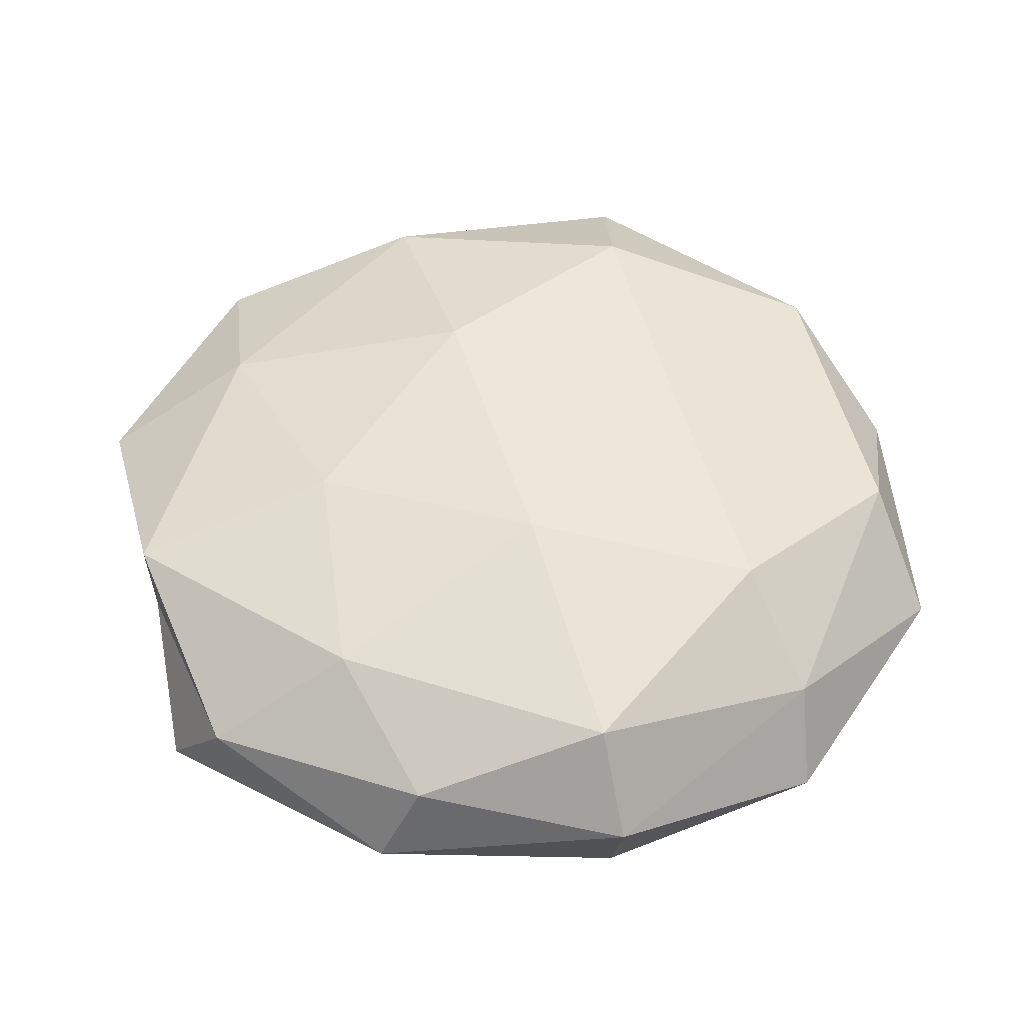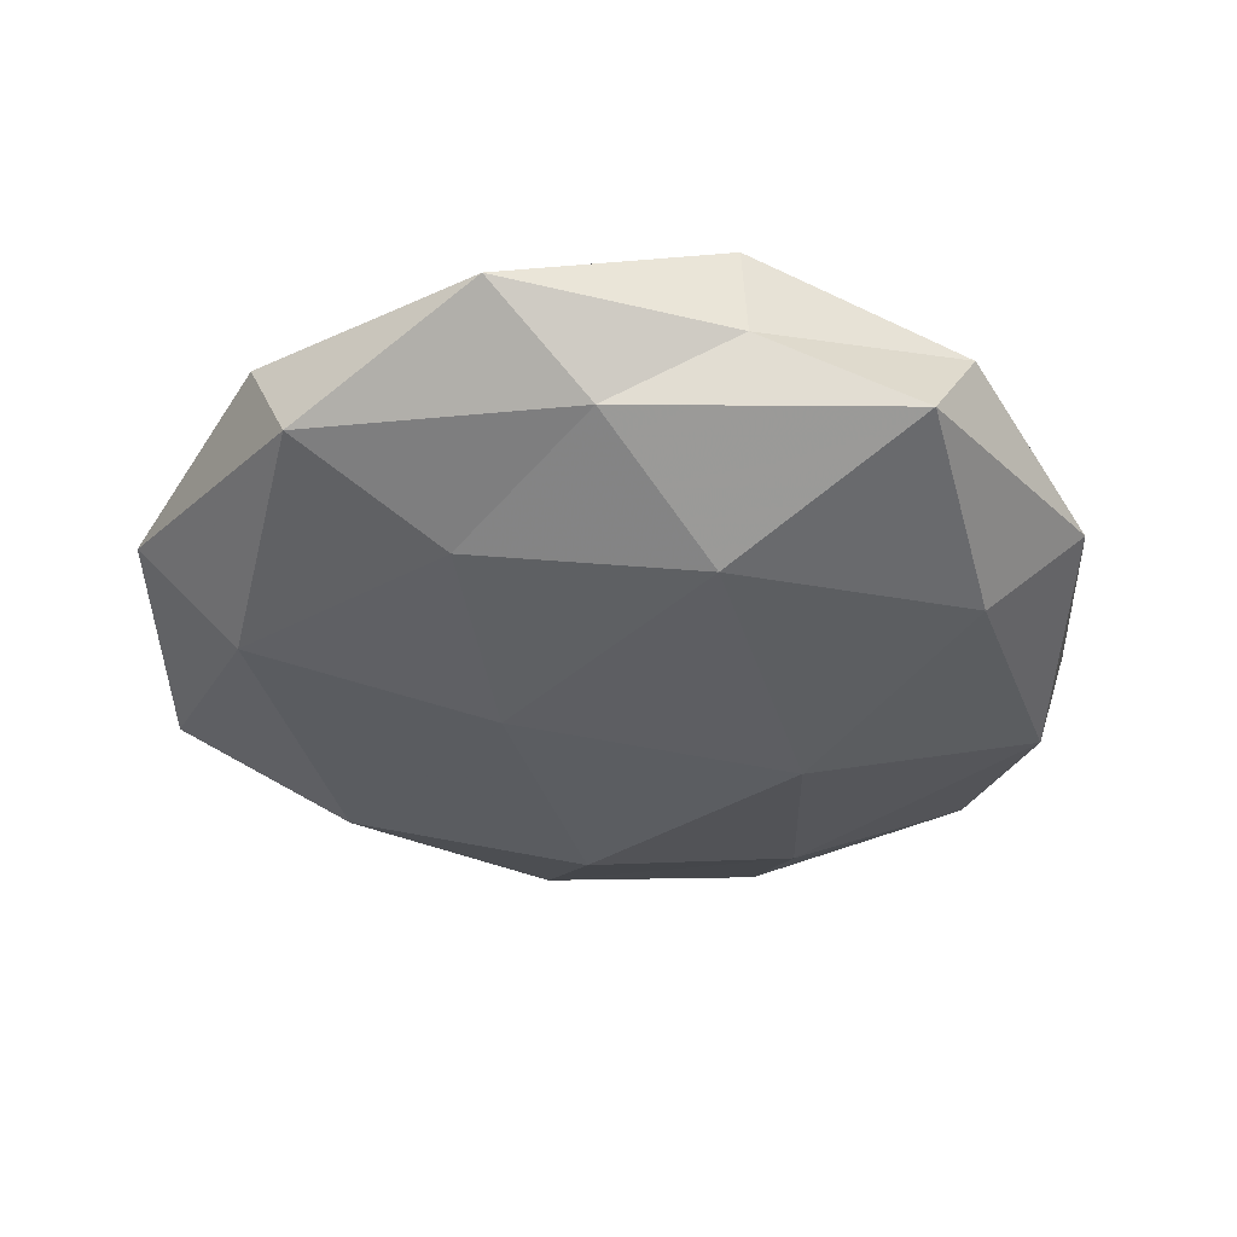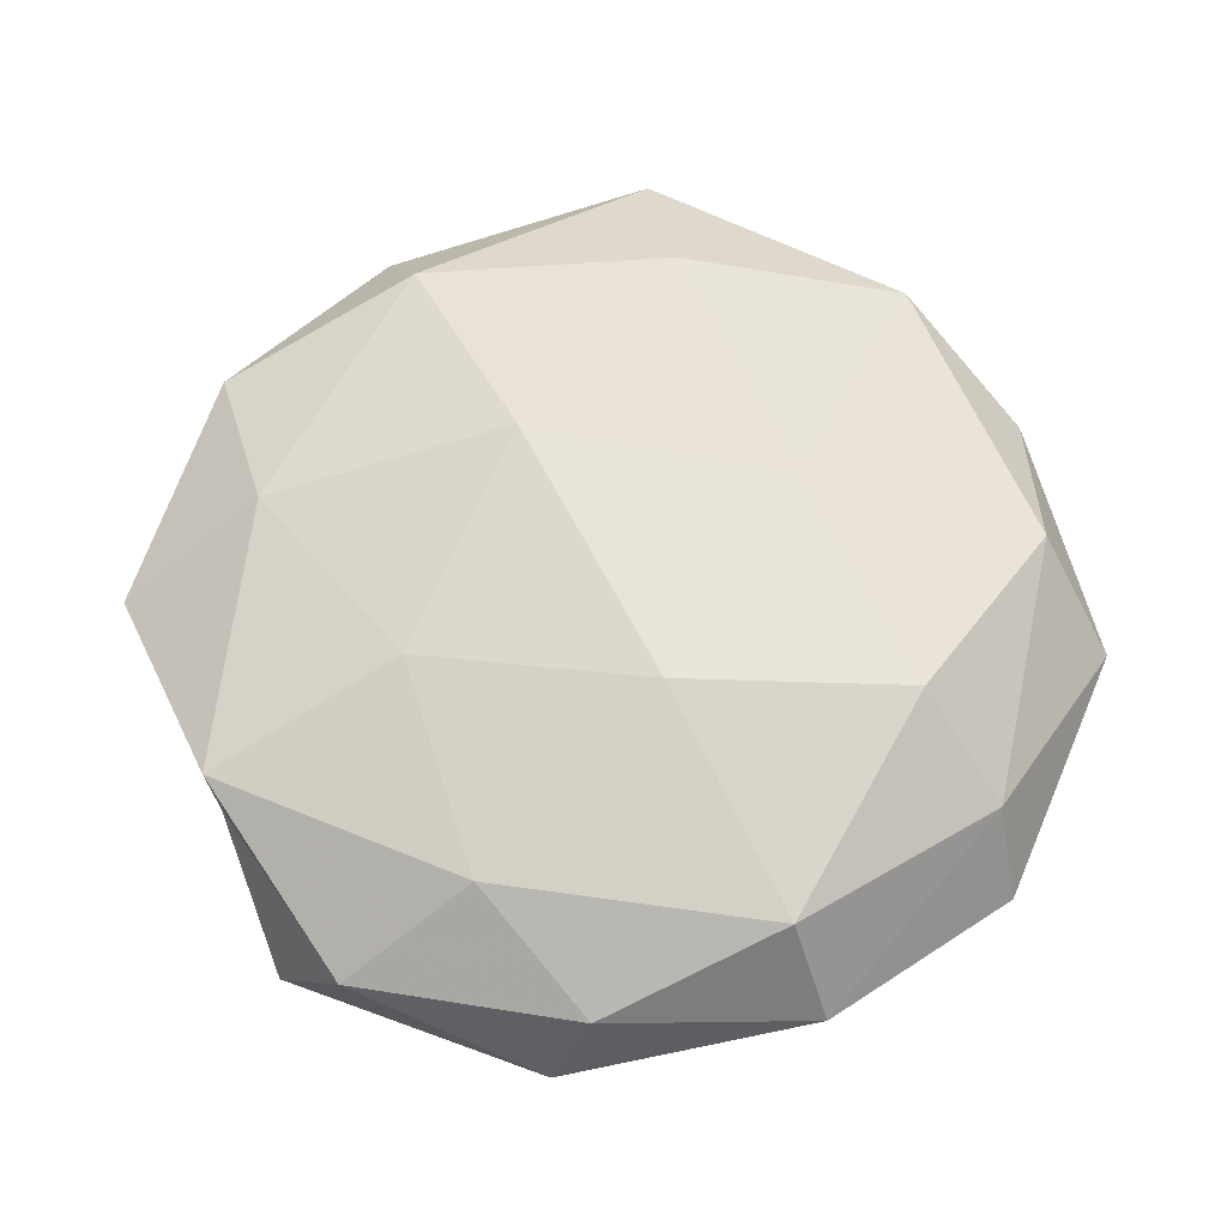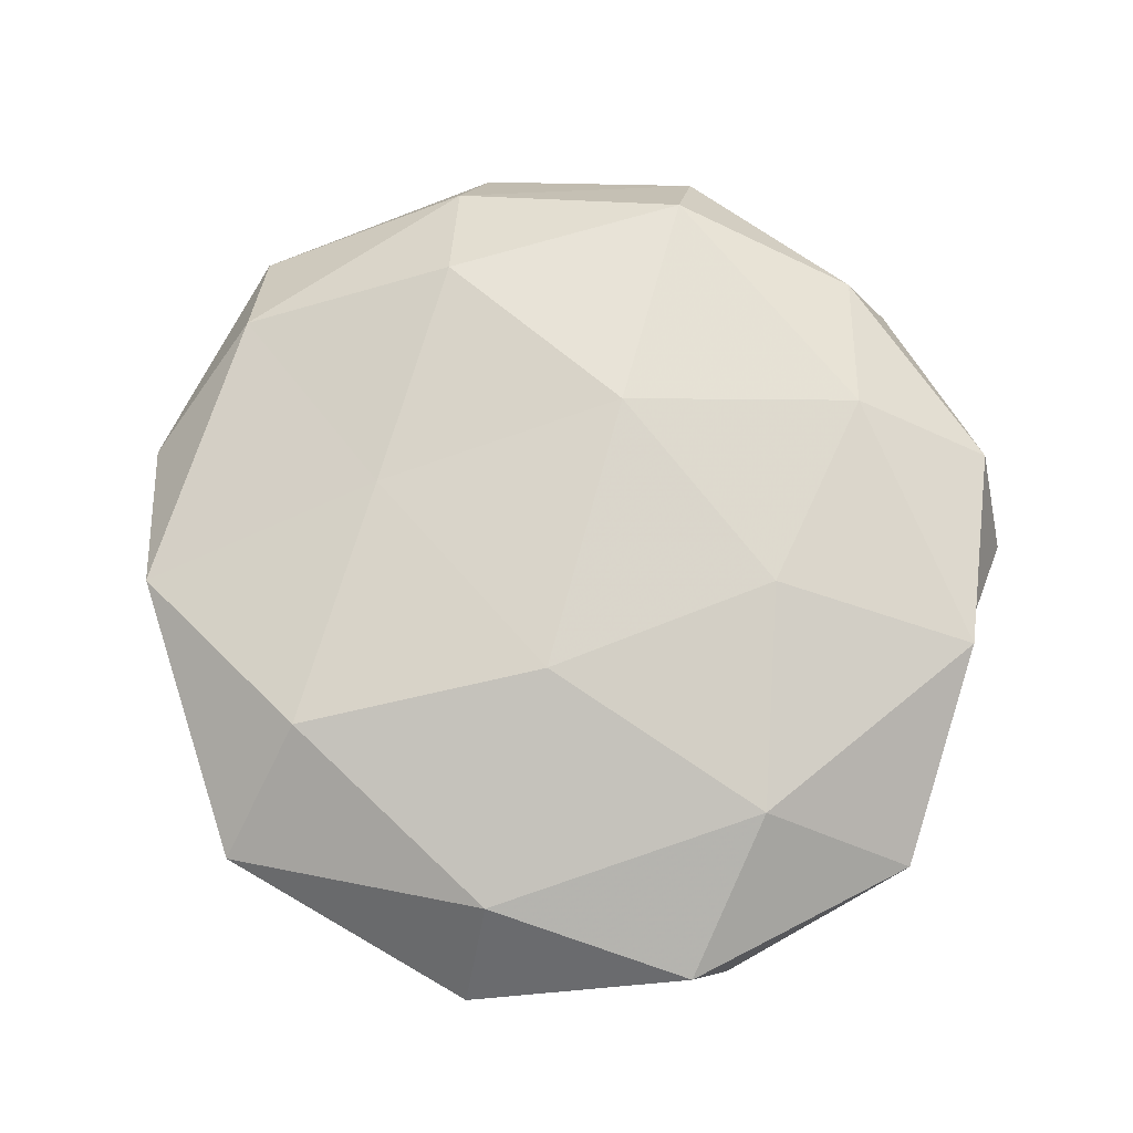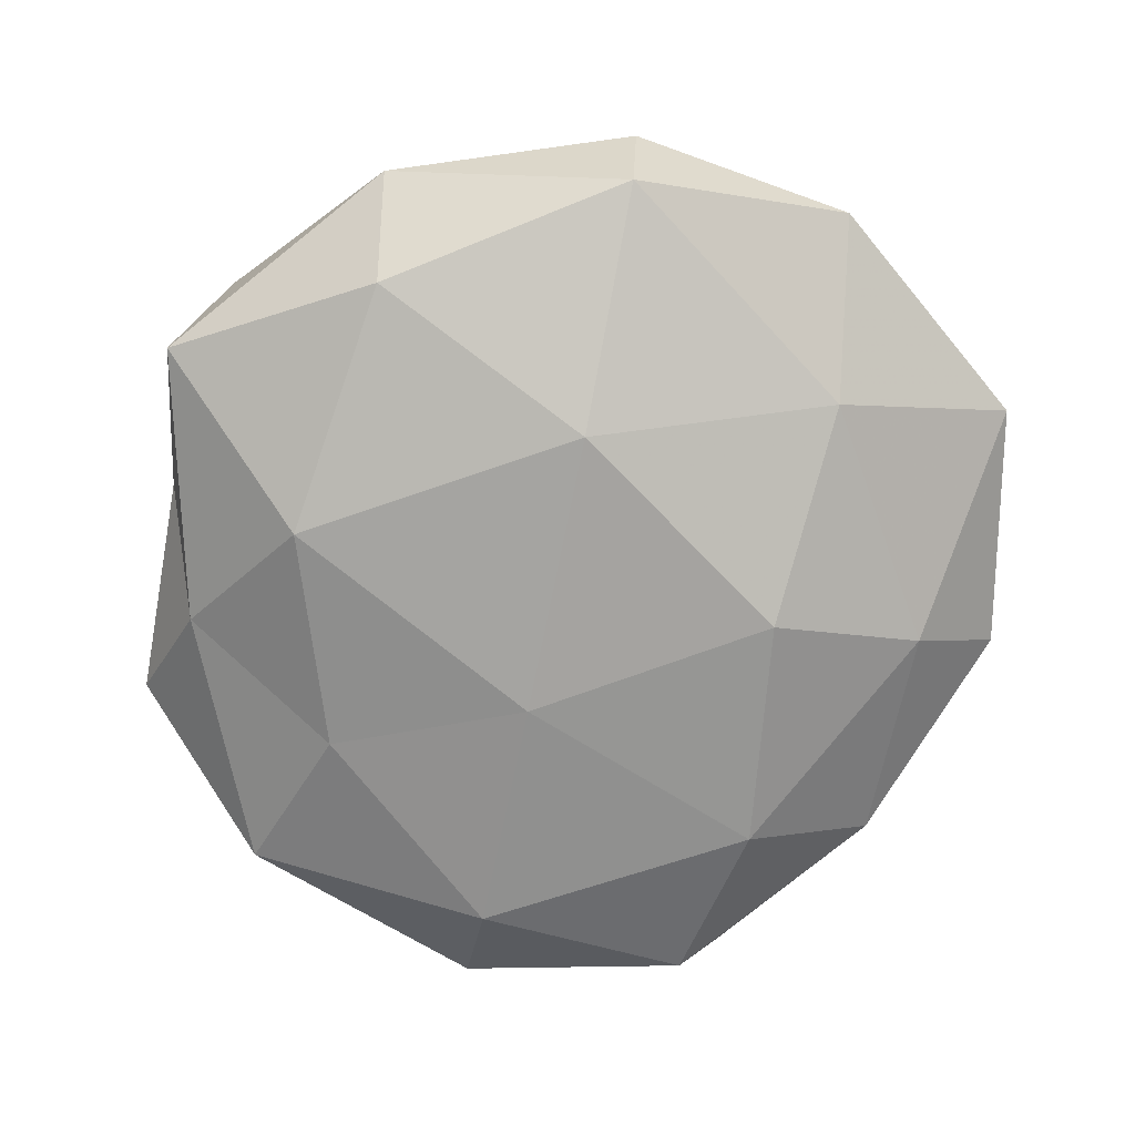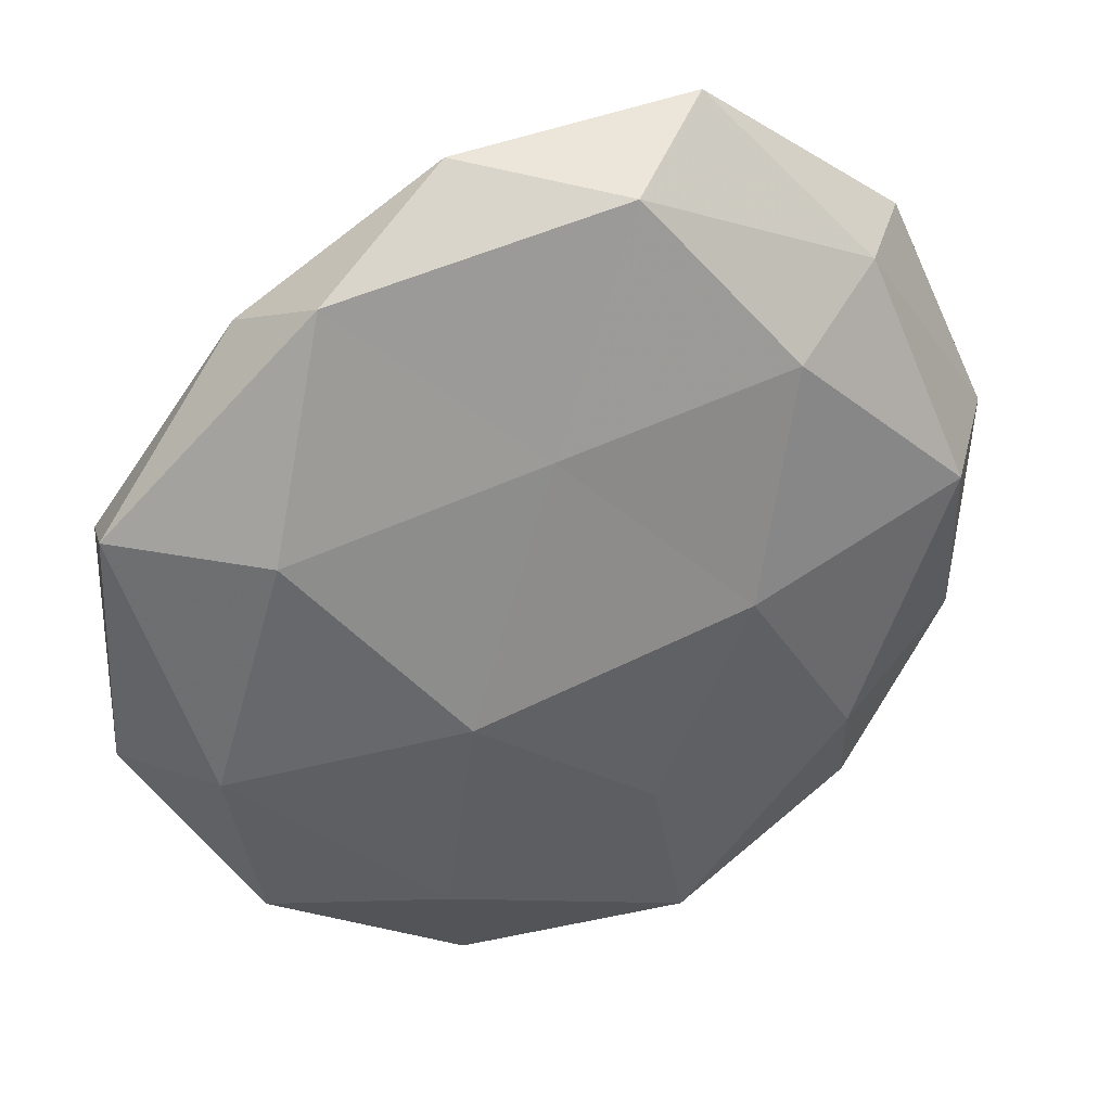
<metadata>
{"format":"obj","ext":"obj","renderer":"f3d","projection":"perspective","resolution":1024,"background":"white","views":[{"elev":53.0,"azim":87.0,"up":"+Z"},{"elev":-35.9,"azim":0.1,"up":"+Z"},{"elev":66.9,"azim":76.5,"up":"+Z"},{"elev":72.9,"azim":-60.7,"up":"+Z"},{"elev":-75.1,"azim":93.0,"up":"+Z"},{"elev":34.9,"azim":-20.8,"up":"+Y"}]}
</metadata>
<code>
v -0.03974 -0.03855 0.004149
v -0.03628 0.03739 -0.004172
v -0.003059 -0.04678 -0.007533
v -0.01807 -0.006483 0.01954
v 0.03131 -0.04644 -0.007584
v 0.05291 0.01184 0.002424
v 0.03703 -0.03948 0.004675
v 0.005131 0.05071 0.009303
v 0.02099 0.03448 -0.01234
v 0.04837 -0.01369 0.007246
v -0.01929 -0.037 0.0128
v 0.05078 -0.01893 -0.002891
v -0.05458 -0.01553 -0.00196
v -0.03011 0.044 0.008256
v 0.02212 0.03043 0.01583
v 0.04893 0.01098 -0.0105
v 0.01196 -0.04924 0.01116
v 0.005431 -0.02483 0.01691
v -0.01324 0.05446 -7.716e-05
v 0.009596 -0.0317 -0.01738
v -0.05309 0.0124 -0.007559
v 0.01711 0.05631 -0.002321
v -0.006683 0.02398 0.01515
v -0.01835 -0.02991 -0.01358
v 0.0201 0.003739 -0.01949
v 0.01598 0.002201 0.01966
v -0.03523 -0.04158 -0.006528
v -0.0453 -0.01332 0.01061
v 0.032 -0.0227 0.01435
v -0.05456 0.0179 0.003821
v -0.03317 0.02163 -0.01496
v -0.01385 -0.004937 -0.01827
v 0.0446 0.009572 0.0141
v 0.04282 0.03711 -0.003706
v 0.01258 -0.0487 0.0006131
v -0.03788 0.01727 0.01457
v -0.04275 -0.01237 -0.0134
v -0.01447 -0.05515 0.002731
v 0.03494 0.03669 0.006782
v -0.009884 0.04389 -0.01001
v -0.004608 0.02533 -0.01872
v 0.03877 -0.01986 -0.01375
f 7 5 12
f 10 12 6
f 10 7 12
f 12 16 6
f 4 11 18
f 17 18 11
f 2 14 19
f 19 14 8
f 5 3 20
f 8 22 19
f 14 23 8
f 8 23 15
f 20 3 24
f 16 25 9
f 18 26 4
f 26 23 4
f 26 15 23
f 13 27 1
f 27 24 3
f 28 1 11
f 28 11 4
f 13 1 28
f 10 29 7
f 29 17 7
f 29 18 17
f 29 26 18
f 30 14 2
f 21 30 2
f 21 13 30
f 13 28 30
f 21 2 31
f 24 32 20
f 32 25 20
f 10 6 33
f 33 15 26
f 10 33 29
f 33 26 29
f 6 16 34
f 34 16 9
f 9 22 34
f 5 35 3
f 7 35 5
f 7 17 35
f 4 23 36
f 14 36 23
f 36 28 4
f 30 36 14
f 30 28 36
f 21 37 13
f 37 27 13
f 37 24 27
f 21 31 37
f 37 32 24
f 31 32 37
f 38 11 1
f 17 11 38
f 1 27 38
f 27 3 38
f 38 3 35
f 35 17 38
f 15 39 8
f 39 22 8
f 6 39 33
f 33 39 15
f 6 34 39
f 39 34 22
f 2 19 40
f 40 22 9
f 40 19 22
f 2 40 31
f 9 25 41
f 32 41 25
f 31 41 32
f 41 40 9
f 31 40 41
f 12 5 42
f 12 42 16
f 42 5 20
f 16 42 25
f 20 25 42

</code>
